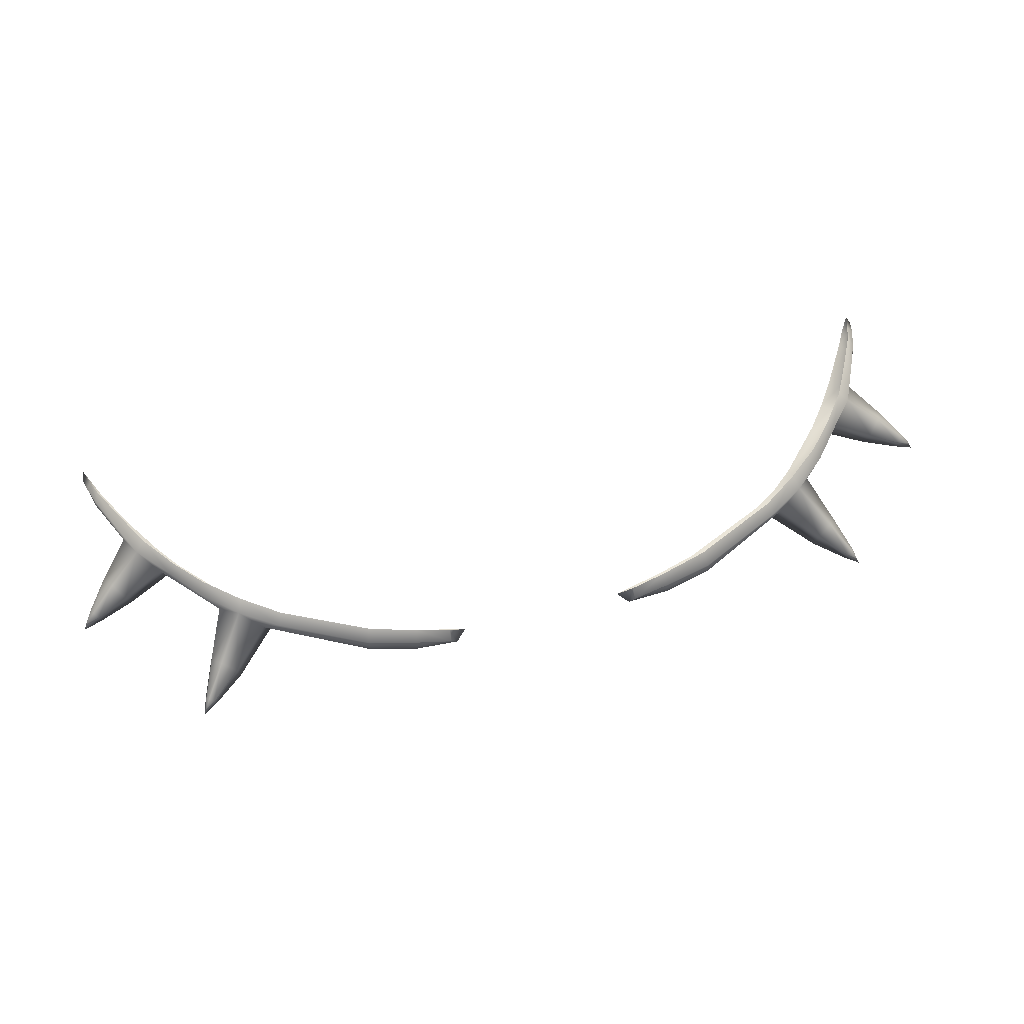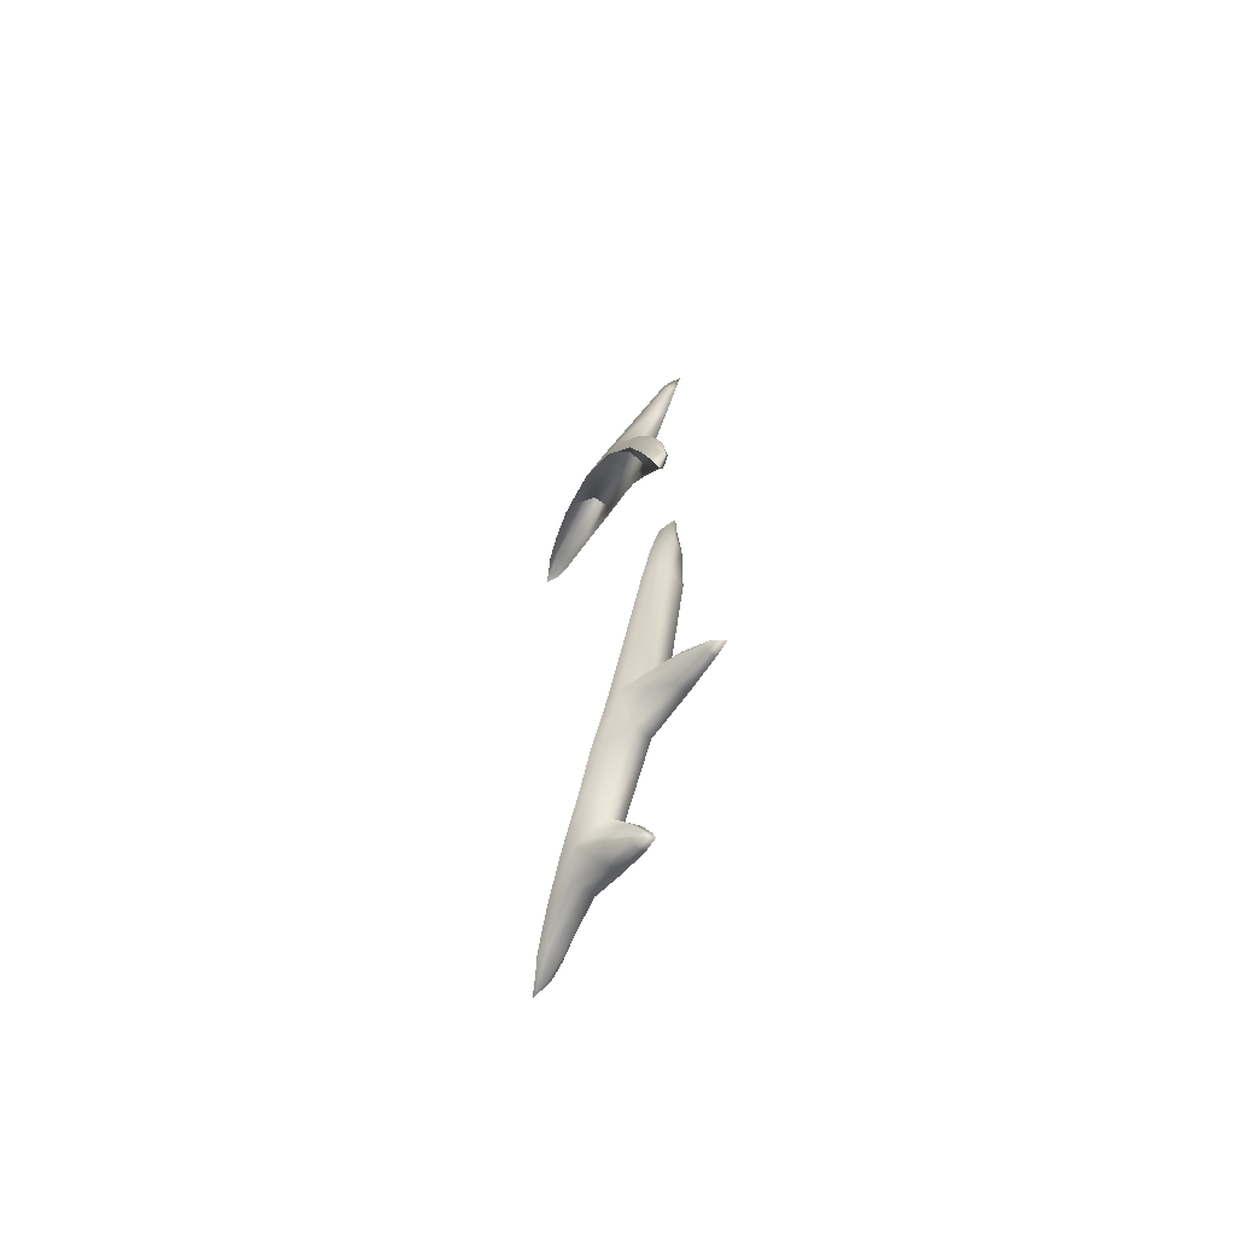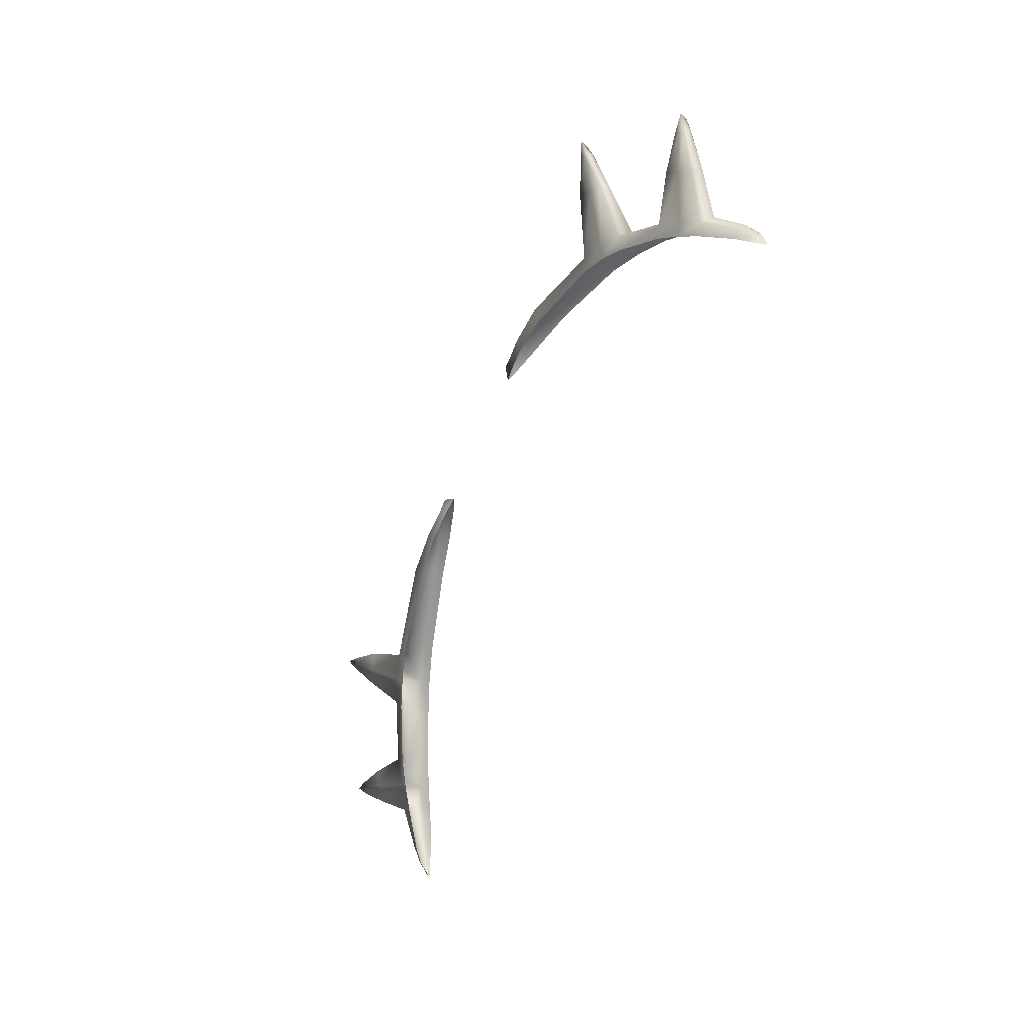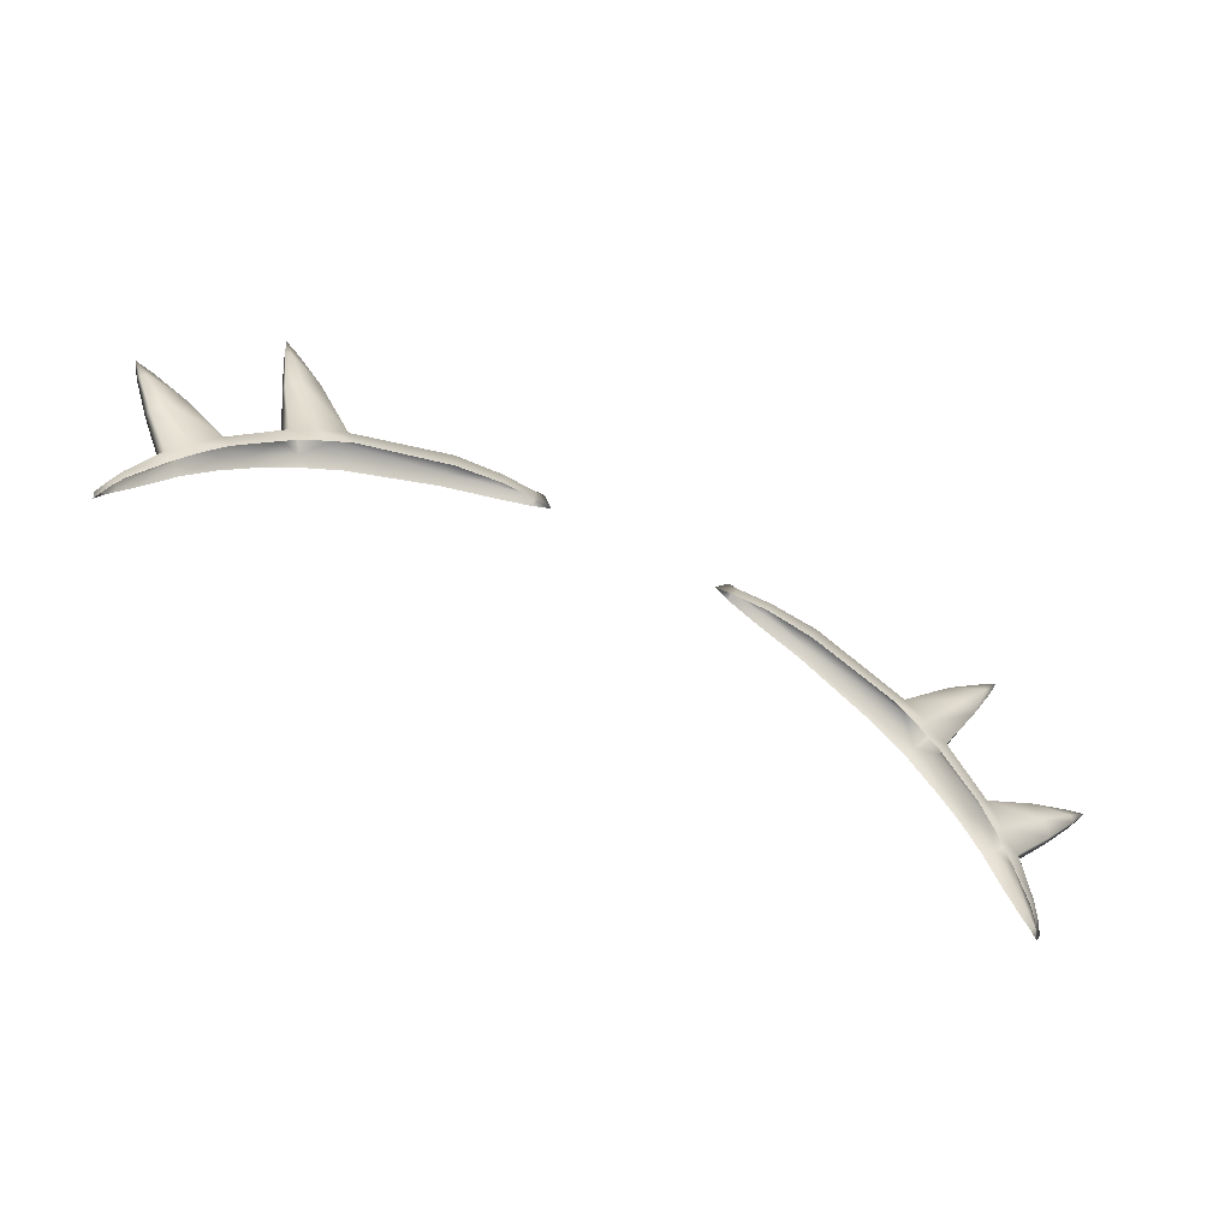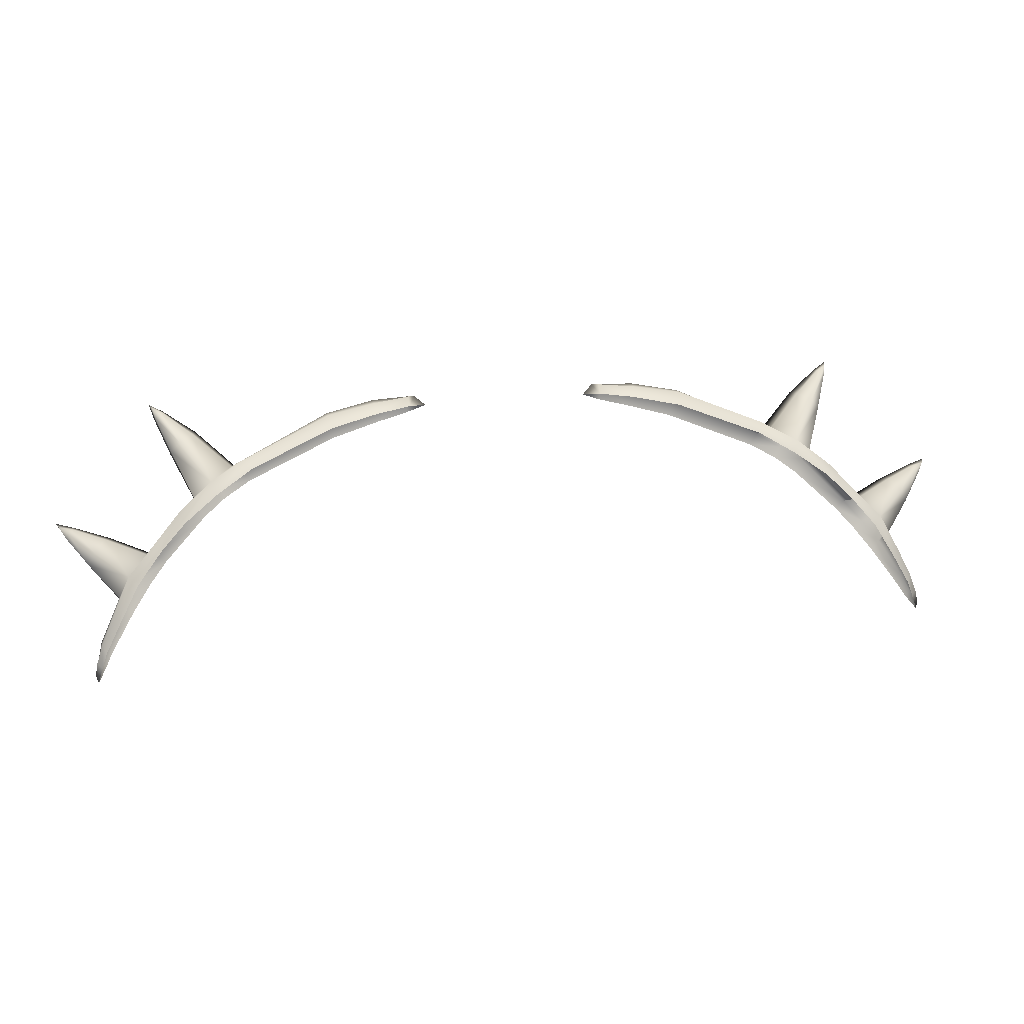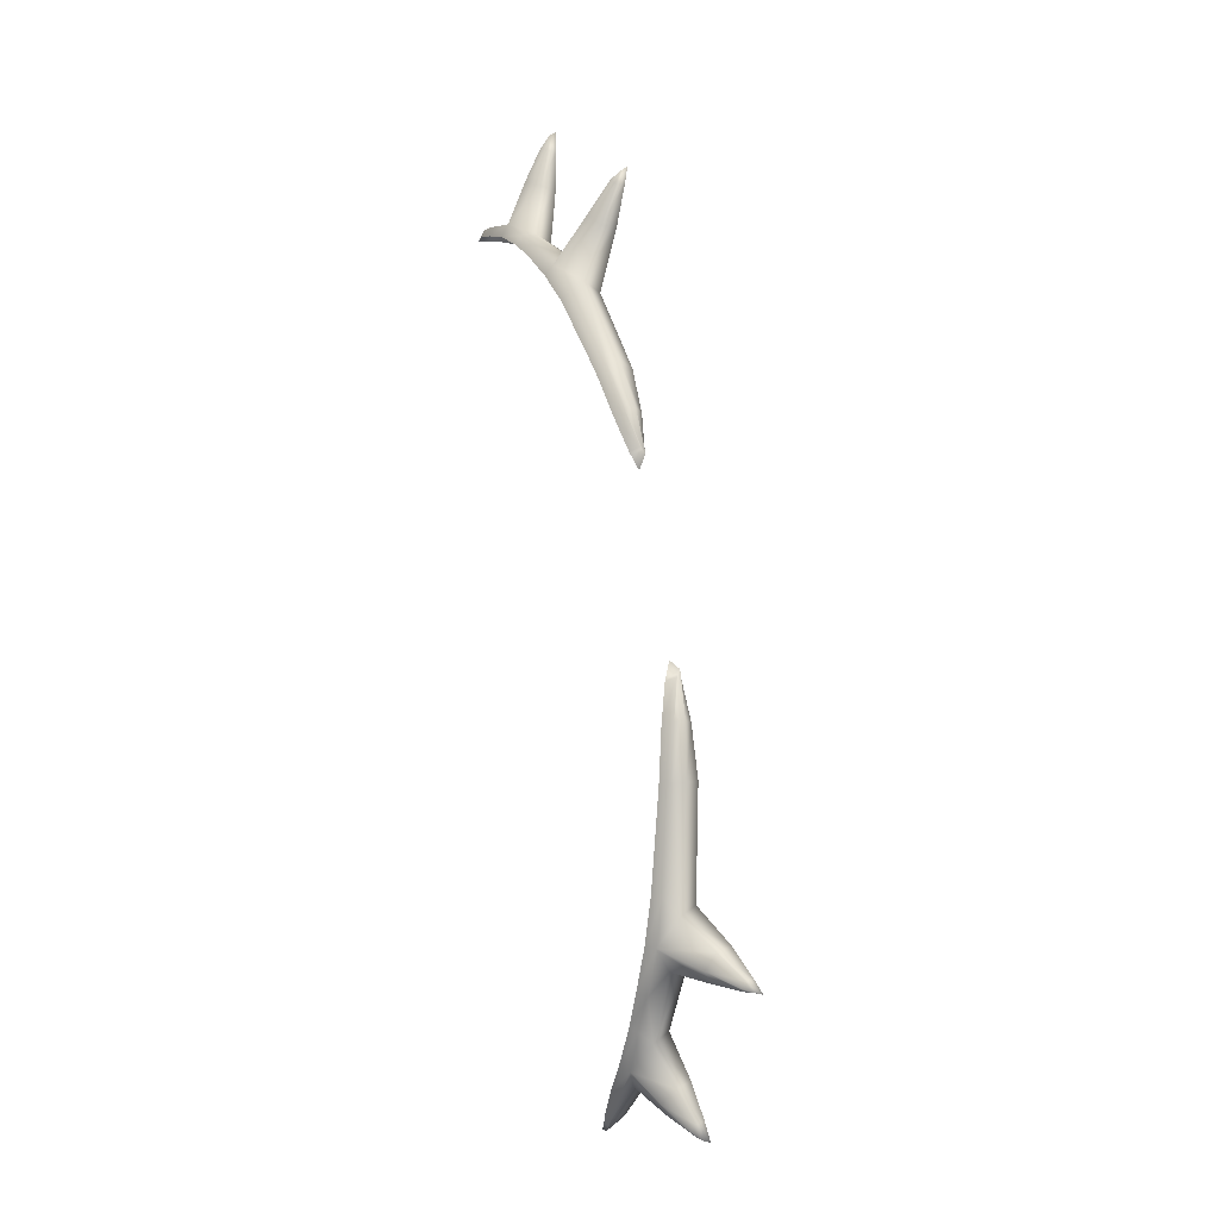
<metadata>
{"format":"obj","ext":"obj","renderer":"f3d","projection":"perspective","resolution":1024,"background":"white","views":[{"elev":48.2,"azim":-16.3,"up":"+Y"},{"elev":20.6,"azim":-91.1,"up":"+Z"},{"elev":-53.4,"azim":68.7,"up":"+Z"},{"elev":-74.7,"azim":-26.3,"up":"+Z"},{"elev":22.0,"azim":168.3,"up":"+Z"},{"elev":73.0,"azim":-98.2,"up":"+Z"}]}
</metadata>
<code>
g pm0795_00_EyelashESkin_ry
v 0.1314 1.699 0.09549
v 0.1276 1.7 0.09489
v 0.1287 1.702 0.09429
v 0.1217 1.707 0.09006
v 0.1271 1.698 0.09445
v 0.1322 1.697 0.09594
v 0.1188 1.703 0.09238
v 0.1129 1.713 0.08446
v 0.1075 1.707 0.08826
v 0.1174 1.699 0.09112
v 0.1048 1.702 0.086
v 0.1282 1.698 0.09308
v 0.1202 1.701 0.08746
v 0.1101 1.706 0.08019
v 0.1293 1.699 0.09143
v 0.1231 1.703 0.08359
v 0.1149 1.708 0.07429
v 0.1295 1.701 0.09256
v 0.1314 1.699 0.09549
v 0.1287 1.702 0.09429
v 0.1237 1.706 0.08607
v 0.1159 1.712 0.0782
v 0.1217 1.707 0.09006
v 0.1129 1.713 0.08446
v 0.1014 1.687 0.1232
v 0.1021 1.686 0.1221
v 0.1028 1.684 0.1244
v 0.09578 1.694 0.1168
v 0.1024 1.684 0.1207
v 0.1037 1.682 0.1249
v 0.0984 1.692 0.1136
v 0.08793 1.703 0.1077
v 0.09302 1.701 0.1024
v 0.09229 1.697 0.0987
v 0.09863 1.689 0.1118
v 0.08589 1.694 0.1024
v 0.1011 1.684 0.1216
v 0.09482 1.688 0.114
v 0.07898 1.692 0.1064
v 0.09092 1.687 0.1171
v 0.08168 1.697 0.1096
v 0.09959 1.683 0.1228
v 0.09205 1.69 0.118
v 0.08793 1.703 0.1077
v 0.09578 1.694 0.1168
v 0.1001 1.685 0.1234
v 0.1028 1.684 0.1244
v 0.1014 1.687 0.1232
v -0.1314 1.699 0.09549
v -0.1287 1.702 0.09429
v -0.1276 1.7 0.09489
v -0.1217 1.707 0.09006
v -0.1271 1.698 0.09445
v -0.1322 1.697 0.09594
v -0.1188 1.703 0.09238
v -0.1129 1.713 0.08446
v -0.1075 1.707 0.08826
v -0.1174 1.699 0.09112
v -0.1048 1.702 0.086
v -0.1282 1.698 0.09308
v -0.1202 1.701 0.08746
v -0.1101 1.706 0.08019
v -0.1293 1.699 0.09143
v -0.1231 1.703 0.08359
v -0.1149 1.708 0.07429
v -0.1295 1.701 0.09256
v -0.1314 1.699 0.09549
v -0.1287 1.702 0.09429
v -0.1237 1.706 0.08607
v -0.1159 1.712 0.0782
v -0.1217 1.707 0.09006
v -0.1129 1.713 0.08446
v -0.1014 1.687 0.1232
v -0.1028 1.684 0.1244
v -0.1021 1.686 0.1221
v -0.09578 1.694 0.1168
v -0.1024 1.684 0.1207
v -0.1037 1.682 0.1249
v -0.0984 1.692 0.1136
v -0.08793 1.703 0.1077
v -0.09302 1.701 0.1024
v -0.09229 1.697 0.0987
v -0.09863 1.689 0.1118
v -0.08589 1.694 0.1024
v -0.1011 1.684 0.1216
v -0.09482 1.688 0.114
v -0.07898 1.692 0.1064
v -0.09092 1.687 0.1171
v -0.08168 1.697 0.1096
v -0.09959 1.683 0.1228
v -0.09205 1.69 0.118
v -0.08793 1.703 0.1077
v -0.09578 1.694 0.1168
v -0.1001 1.685 0.1234
v -0.1028 1.684 0.1244
v -0.1014 1.687 0.1232
v 0.02386 1.691 0.1224
v 0.02952 1.689 0.1233
v 0.02919 1.69 0.1202
v 0.03836 1.689 0.1174
v 0.02697 1.689 0.1248
v 0.02877 1.693 0.1229
v 0.02884 1.69 0.125
v 0.03853 1.695 0.122
v 0.03913 1.692 0.1243
v 0.05299 1.695 0.1224
v 0.05222 1.698 0.1194
v 0.07613 1.703 0.1106
v 0.03927 1.689 0.1244
v 0.03899 1.688 0.1209
v 0.05235 1.688 0.1178
v 0.05123 1.69 0.1137
v 0.05305 1.691 0.1219
v 0.07898 1.692 0.1064
v 0.07649 1.694 0.1036
v 0.08589 1.694 0.1024
v 0.08389 1.696 0.09963
v 0.08168 1.697 0.1096
v 0.09229 1.697 0.0987
v 0.09024 1.698 0.09497
v 0.07739 1.7 0.1131
v 0.08673 1.706 0.1044
v 0.08793 1.703 0.1077
v 0.09613 1.709 0.09789
v 0.09762 1.706 0.1002
v 0.1033 1.712 0.09091
v 0.09302 1.701 0.1024
v 0.1048 1.702 0.086
v 0.1022 1.703 0.08392
v 0.1101 1.706 0.08019
v 0.1073 1.706 0.07831
v 0.1075 1.707 0.08826
v 0.1149 1.708 0.07429
v 0.1125 1.71 0.07169
v 0.1048 1.71 0.09274
v 0.1104 1.715 0.08258
v 0.1129 1.713 0.08446
v 0.1159 1.718 0.07293
v 0.1179 1.716 0.07441
v 0.1205 1.72 0.06463
v 0.1159 1.712 0.0782
v 0.1216 1.718 0.06672
v 0.122 1.72 0.06041
v 0.1207 1.715 0.06458
v 0.1193 1.715 0.06207
v 0.1218 1.717 0.06674
v 0.1234 1.72 0.06156
v 0.1234 1.721 0.05612
v 0.124 1.72 0.05815
v 0.1211 1.717 0.05894
v 0.1225 1.717 0.06046
v -0.02386 1.691 0.1224
v -0.02919 1.69 0.1202
v -0.02952 1.689 0.1233
v -0.03836 1.689 0.1174
v -0.02697 1.689 0.1248
v -0.02877 1.693 0.1229
v -0.02884 1.69 0.125
v -0.03853 1.695 0.122
v -0.03913 1.692 0.1243
v -0.05299 1.695 0.1224
v -0.05222 1.698 0.1194
v -0.07613 1.703 0.1106
v -0.03927 1.689 0.1244
v -0.03899 1.688 0.1209
v -0.05235 1.688 0.1178
v -0.05123 1.69 0.1137
v -0.05305 1.691 0.1219
v -0.07898 1.692 0.1064
v -0.07649 1.694 0.1036
v -0.08589 1.694 0.1024
v -0.08389 1.696 0.09963
v -0.08168 1.697 0.1096
v -0.09229 1.697 0.0987
v -0.09024 1.698 0.09497
v -0.07739 1.7 0.1131
v -0.08673 1.706 0.1044
v -0.08793 1.703 0.1077
v -0.09613 1.709 0.09789
v -0.09762 1.706 0.1002
v -0.1033 1.712 0.09091
v -0.09302 1.701 0.1024
v -0.1048 1.702 0.086
v -0.1022 1.703 0.08392
v -0.1101 1.706 0.08019
v -0.1073 1.706 0.07831
v -0.1075 1.707 0.08826
v -0.1149 1.708 0.07429
v -0.1125 1.71 0.07169
v -0.1048 1.71 0.09274
v -0.1104 1.715 0.08258
v -0.1129 1.713 0.08446
v -0.1159 1.718 0.07293
v -0.1179 1.716 0.07441
v -0.1205 1.72 0.06463
v -0.1159 1.712 0.0782
v -0.1216 1.718 0.06672
v -0.122 1.72 0.06041
v -0.1207 1.715 0.06458
v -0.1193 1.715 0.06207
v -0.1218 1.717 0.06674
v -0.1234 1.72 0.06156
v -0.1234 1.721 0.05612
v -0.124 1.72 0.05815
v -0.1211 1.717 0.05894
v -0.1225 1.717 0.06046
g pm0795_00_EyelashESkin_ry_0
f 3 2 1
f 3 4 2
f 2 5 1
f 5 6 1
f 4 7 2
f 2 7 5
f 4 8 7
f 8 9 7
f 10 7 9
f 7 10 5
f 11 10 9
f 12 5 10
f 12 6 5
f 13 10 11
f 13 12 10
f 14 13 11
f 15 6 12
f 15 12 13
f 16 13 14
f 16 15 13
f 17 16 14
f 15 18 6
f 15 16 18
f 18 19 6
f 18 20 19
f 21 16 17
f 16 21 18
f 18 21 20
f 22 21 17
f 21 23 20
f 22 24 21
f 24 23 21
f 27 26 25
f 25 26 28
f 29 26 27
f 30 29 27
f 26 31 28
f 32 28 31
f 33 32 31
f 33 31 34
f 35 31 26
f 31 35 34
f 29 35 26
f 34 35 36
f 35 29 37
f 37 29 30
f 35 38 36
f 38 35 37
f 36 38 39
f 38 40 39
f 38 37 40
f 39 40 41
f 42 37 30
f 37 42 40
f 40 43 41
f 43 40 42
f 44 41 43
f 45 44 43
f 46 42 30
f 46 43 42
f 43 46 45
f 47 46 30
f 46 48 45
f 48 46 47
f 51 50 49
f 52 50 51
f 53 51 49
f 54 53 49
f 55 52 51
f 55 51 53
f 56 52 55
f 57 56 55
f 55 58 57
f 58 55 53
f 58 59 57
f 53 60 58
f 54 60 53
f 58 61 59
f 60 61 58
f 61 62 59
f 54 63 60
f 60 63 61
f 61 64 62
f 63 64 61
f 64 65 62
f 66 63 54
f 64 63 66
f 67 66 54
f 68 66 67
f 64 69 65
f 69 64 66
f 69 66 68
f 69 70 65
f 71 69 68
f 72 70 69
f 71 72 69
f 75 74 73
f 75 73 76
f 75 77 74
f 77 78 74
f 79 75 76
f 76 80 79
f 80 81 79
f 79 81 82
f 79 83 75
f 83 79 82
f 83 77 75
f 83 82 84
f 77 83 85
f 77 85 78
f 86 83 84
f 83 86 85
f 86 84 87
f 88 86 87
f 85 86 88
f 88 87 89
f 85 90 78
f 90 85 88
f 91 88 89
f 88 91 90
f 89 92 91
f 92 93 91
f 90 94 78
f 91 94 90
f 94 91 93
f 94 95 78
f 96 94 93
f 94 96 95
f 99 98 97
f 98 99 100
f 98 101 97
f 97 101 102
f 101 103 102
f 102 103 104
f 103 101 105
f 103 105 104
f 104 105 106
f 107 104 106
f 108 107 106
f 101 109 105
f 101 98 109
f 105 109 106
f 110 98 100
f 98 110 109
f 111 110 100
f 112 111 100
f 109 110 113
f 110 111 113
f 109 113 106
f 114 111 112
f 111 114 113
f 115 114 112
f 116 114 115
f 117 116 115
f 114 118 113
f 106 113 118
f 119 116 117
f 120 119 117
f 121 106 118
f 121 108 106
f 108 121 122
f 123 121 118
f 121 123 122
f 122 123 124
f 123 125 124
f 124 125 126
f 127 125 123
f 128 119 120
f 129 128 120
f 130 128 129
f 131 130 129
f 128 132 119
f 132 127 119
f 125 127 132
f 133 130 131
f 134 133 131
f 125 135 126
f 135 125 132
f 126 135 136
f 137 135 132
f 135 137 136
f 136 137 138
f 137 139 138
f 138 139 140
f 141 139 137
f 139 142 140
f 142 139 141
f 140 142 143
f 144 133 134
f 145 144 134
f 146 141 133
f 146 142 141
f 144 146 133
f 142 147 143
f 143 147 148
f 146 149 142
f 149 147 142
f 147 149 148
f 146 144 149
f 148 149 150
f 151 144 145
f 150 151 145
f 144 151 149
f 149 151 150
f 154 153 152
f 153 154 155
f 156 154 152
f 156 152 157
f 158 156 157
f 158 157 159
f 156 158 160
f 160 158 159
f 160 159 161
f 159 162 161
f 162 163 161
f 164 156 160
f 154 156 164
f 164 160 161
f 154 165 155
f 165 154 164
f 165 166 155
f 166 167 155
f 165 164 168
f 166 165 168
f 168 164 161
f 166 169 167
f 169 166 168
f 169 170 167
f 169 171 170
f 171 172 170
f 173 169 168
f 168 161 173
f 171 174 172
f 174 175 172
f 161 176 173
f 163 176 161
f 176 163 177
f 176 178 173
f 178 176 177
f 178 177 179
f 180 178 179
f 180 179 181
f 180 182 178
f 174 183 175
f 183 184 175
f 183 185 184
f 185 186 184
f 187 183 174
f 182 187 174
f 182 180 187
f 185 188 186
f 188 189 186
f 190 180 181
f 180 190 187
f 190 181 191
f 190 192 187
f 192 190 191
f 192 191 193
f 194 192 193
f 194 193 195
f 194 196 192
f 197 194 195
f 194 197 196
f 197 195 198
f 188 199 189
f 199 200 189
f 196 201 188
f 197 201 196
f 201 199 188
f 202 197 198
f 202 198 203
f 204 201 197
f 202 204 197
f 204 202 203
f 199 201 204
f 204 203 205
f 206 205 200
f 199 206 200
f 206 199 204
f 206 204 205

</code>
